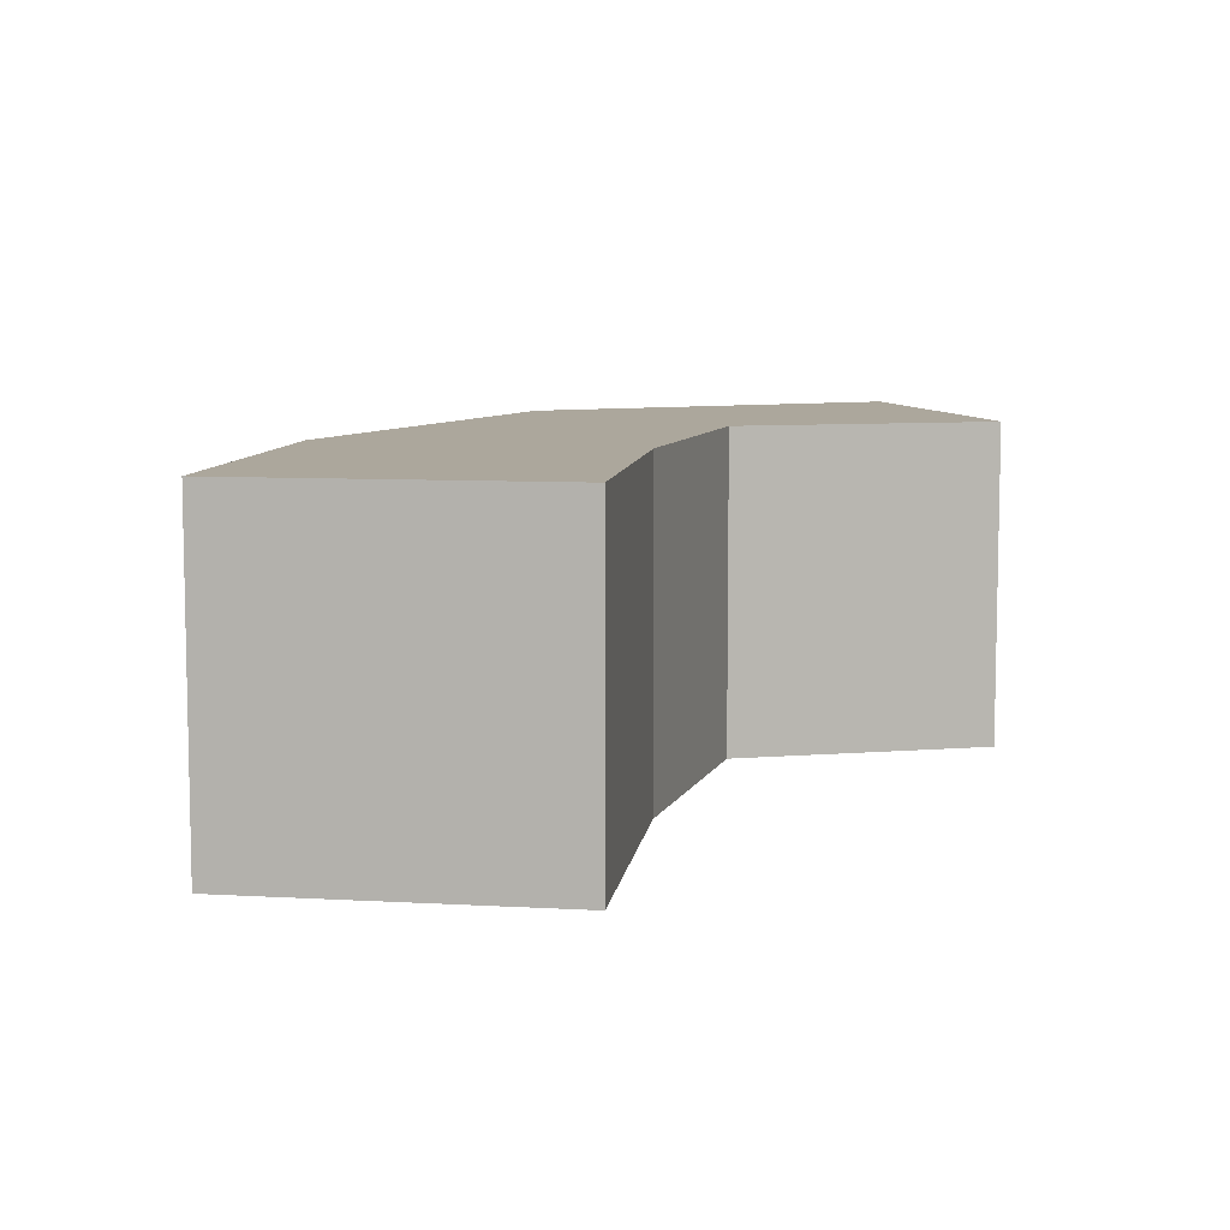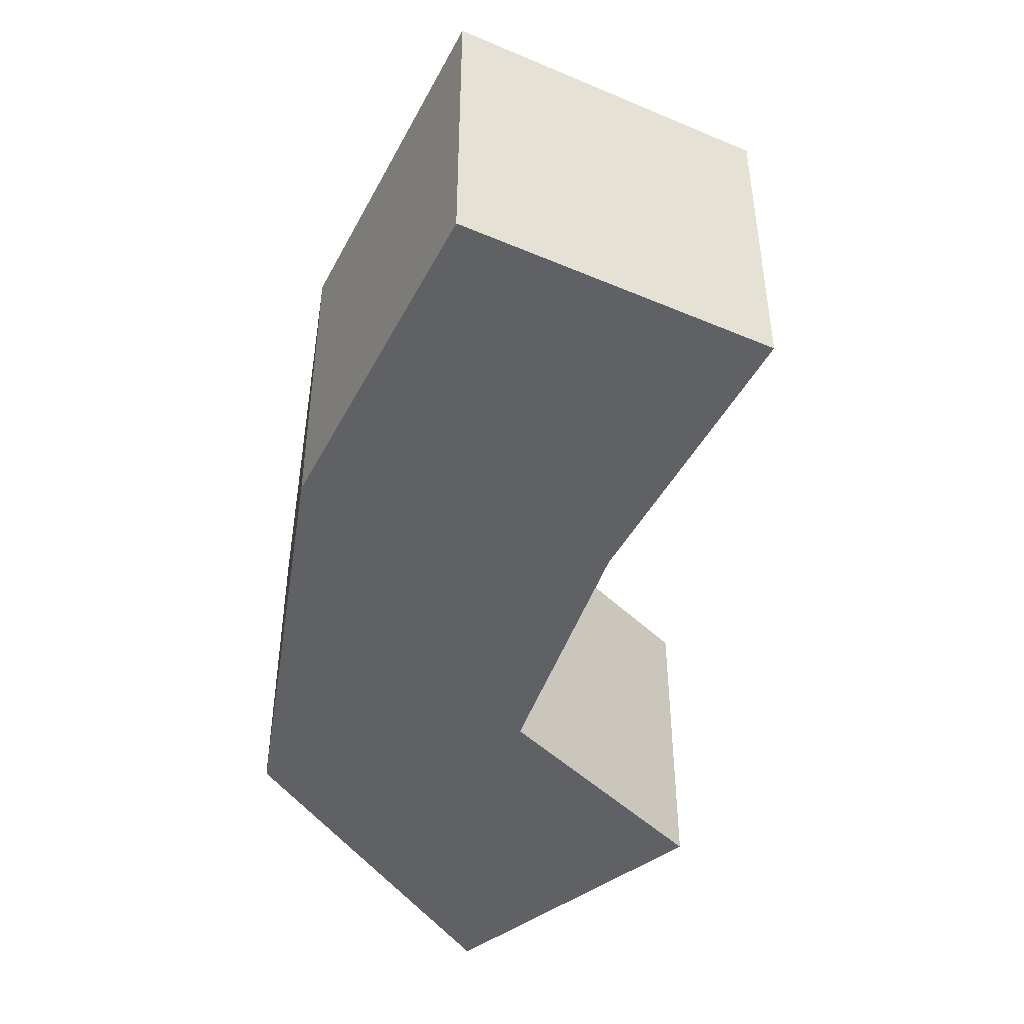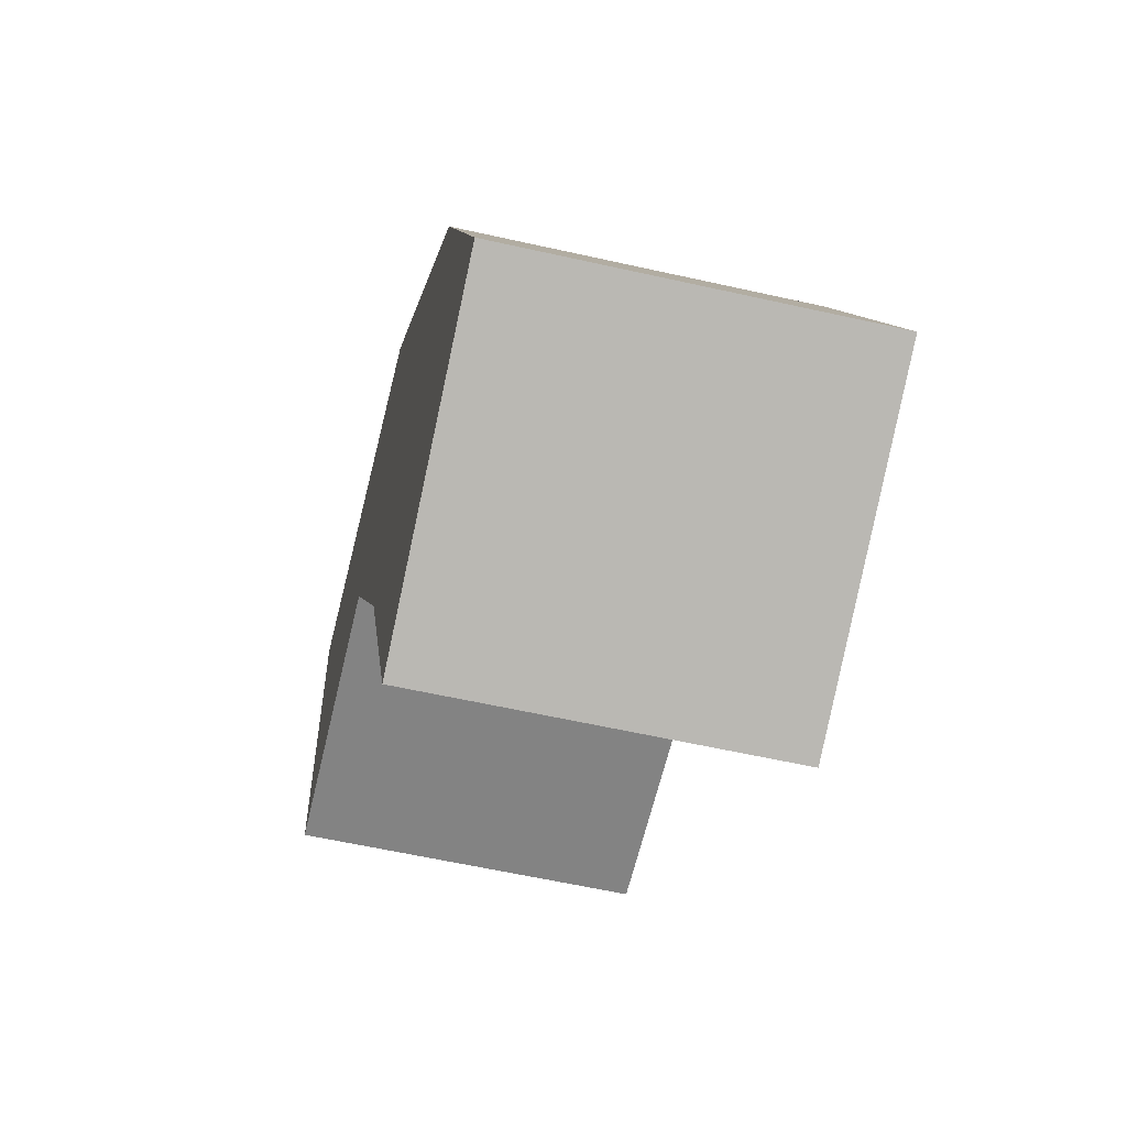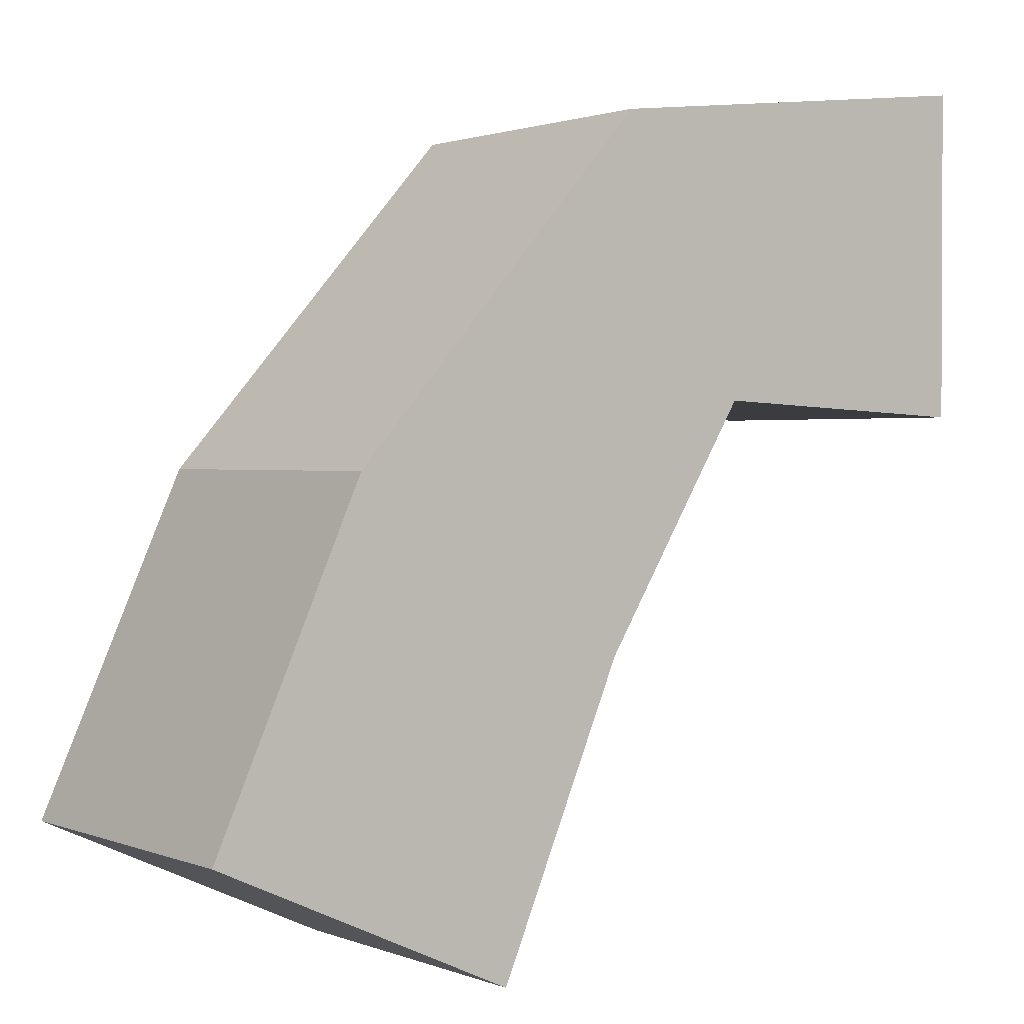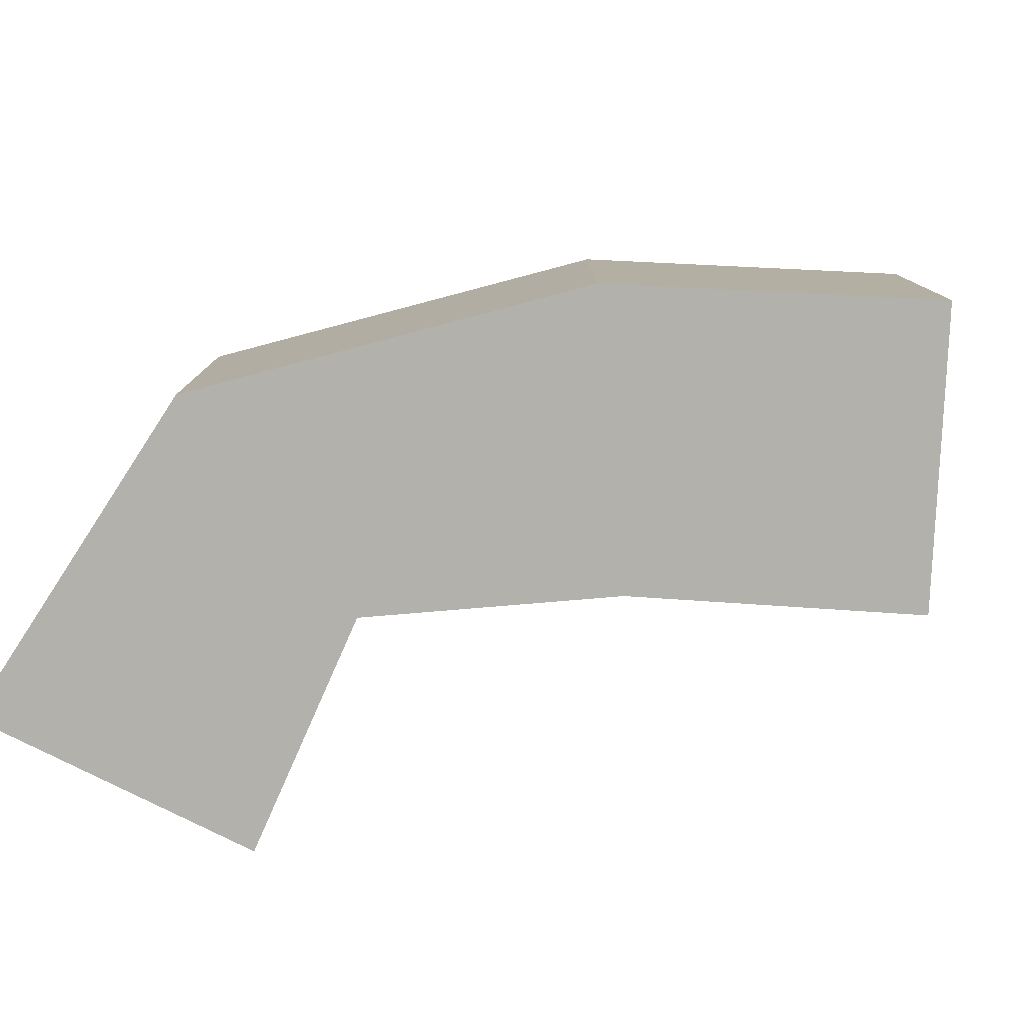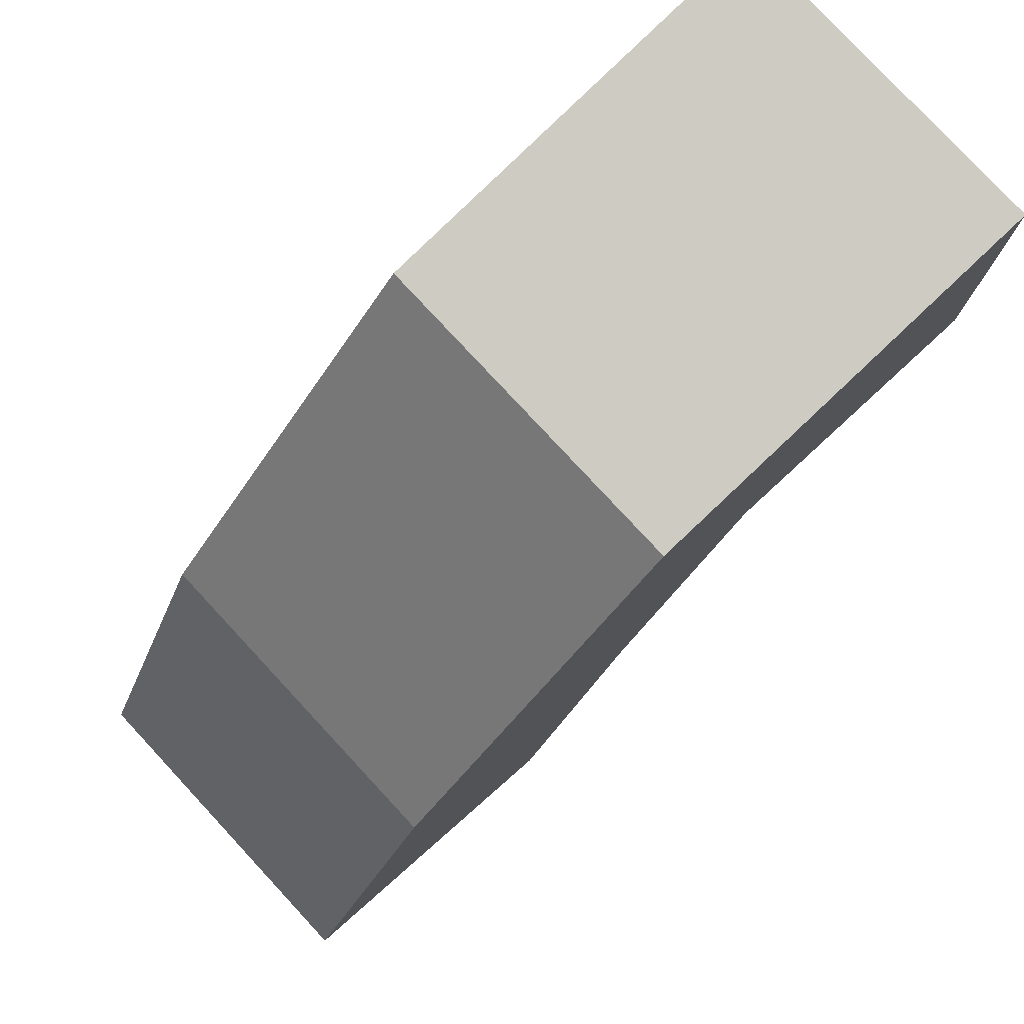
<metadata>
{"format":"obj","ext":"obj","renderer":"f3d","projection":"perspective","resolution":1024,"background":"white","views":[{"elev":8.3,"azim":164.5,"up":"+Y"},{"elev":-46.7,"azim":129.6,"up":"+Y"},{"elev":-58.2,"azim":76.8,"up":"+Z"},{"elev":1.4,"azim":144.2,"up":"+Z"},{"elev":-79.1,"azim":63.3,"up":"+Y"},{"elev":79.2,"azim":137.1,"up":"+Z"}]}
</metadata>
<code>
v -0.0025 -0.0025 -0.0025
v -0.0025 -0.0025 0.0025
v -0.0025 0.0025 0.0025
v -0.0025 0.0025 -0.0025
v 0.003689 0.0025 0.001788
v 0.00175 0.0025 -0.00229
v 0.00175 -0.0025 -0.00229
v 0.003689 -0.0025 0.001788
v 0.008178 0.0025 -0.00329
v 0.003966 0.0025 -0.005908
v 0.003966 -0.0025 -0.005908
v 0.008178 -0.0025 -0.00329
v 0.005854 -0.0025 -0.01037
v 0.005854 0.0025 -0.01037
v 0.0104 0.0025 -0.008286
v 0.0104 -0.0025 -0.008286
f 1 2 3 4
f 4 3 5 6
f 1 7 8 2
f 2 8 5 3
f 1 4 6 7
f 6 5 9 10
f 7 11 12 8
f 8 12 9 5
f 7 6 10 11
f 13 14 15 16
f 10 9 15 14
f 11 13 16 12
f 12 16 15 9
f 11 10 14 13

</code>
